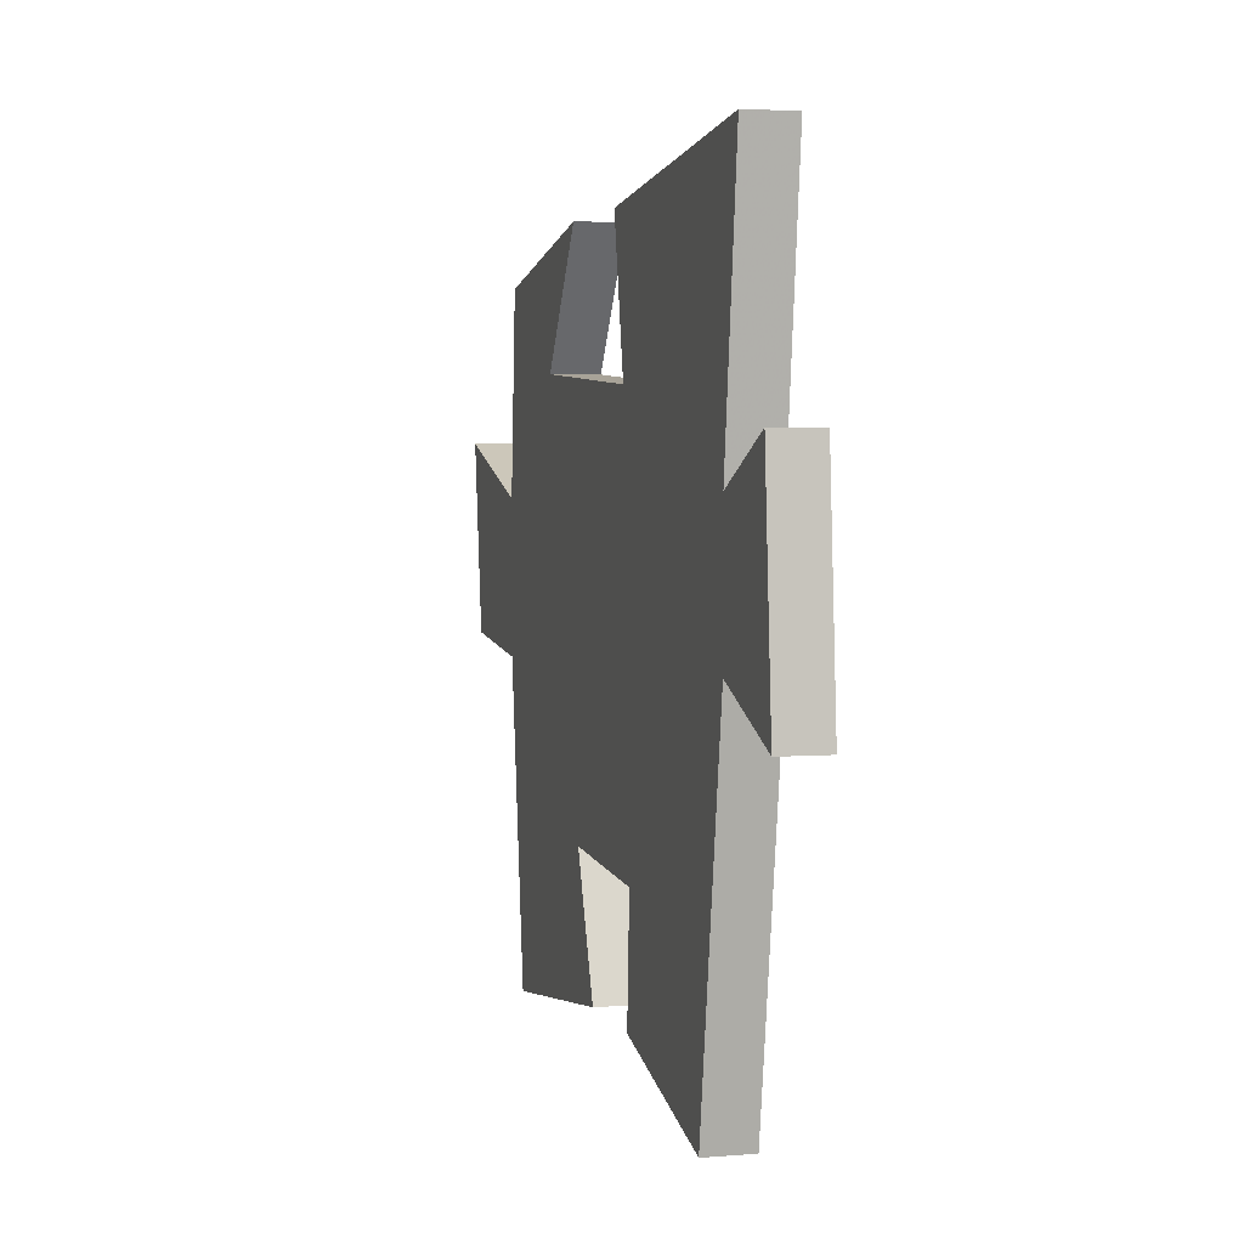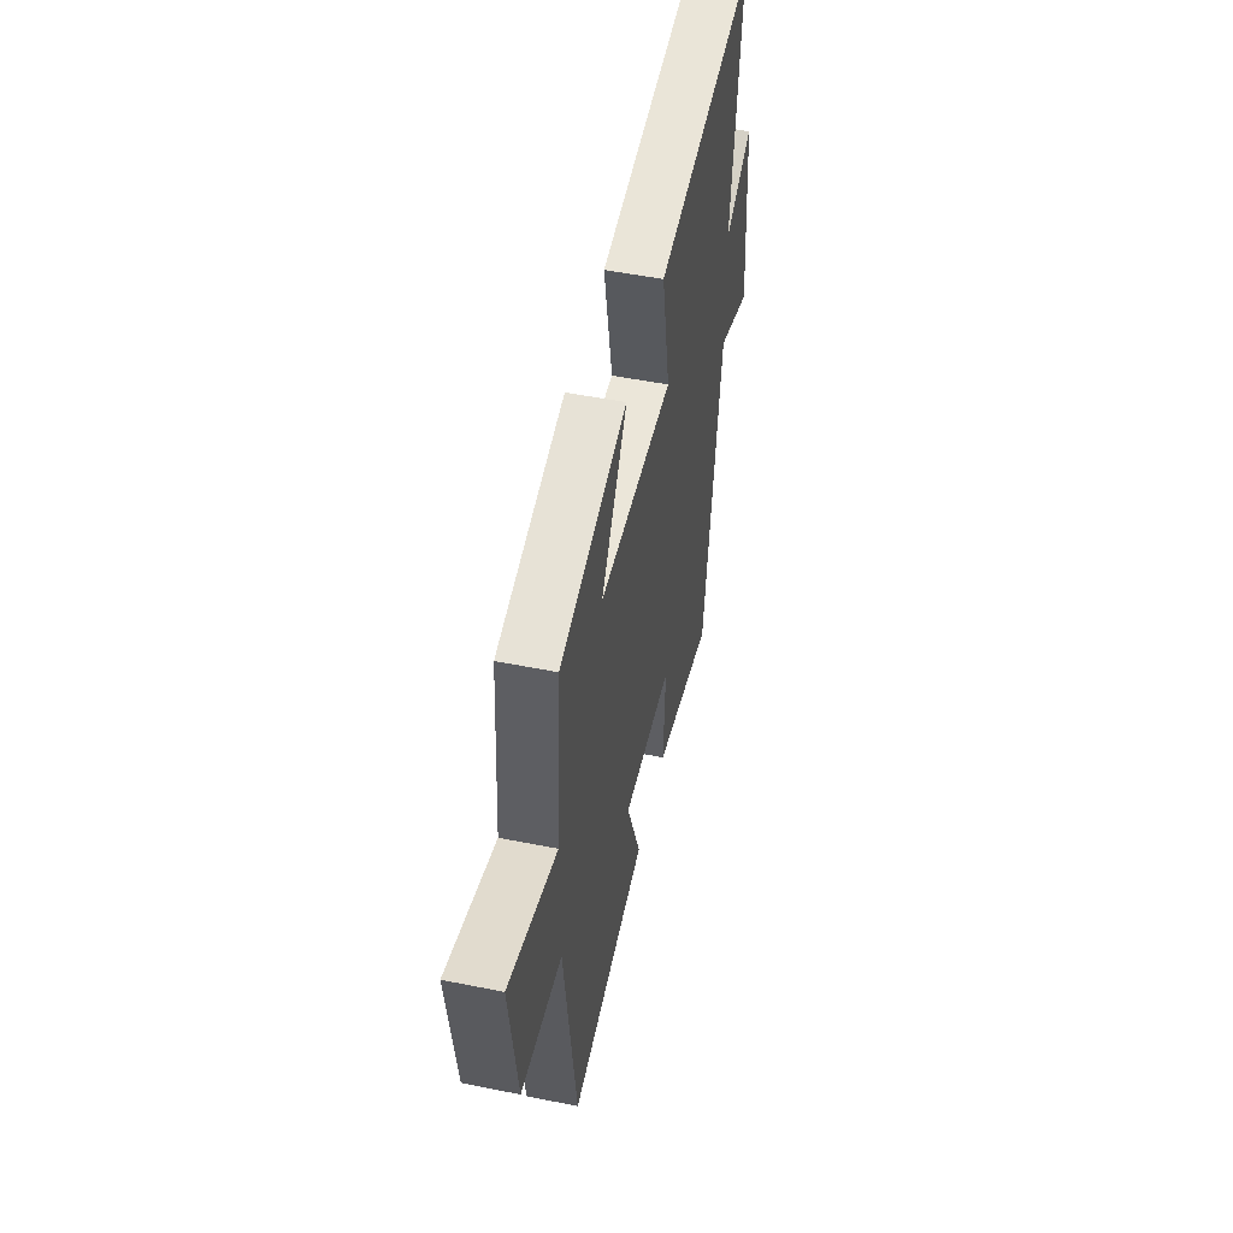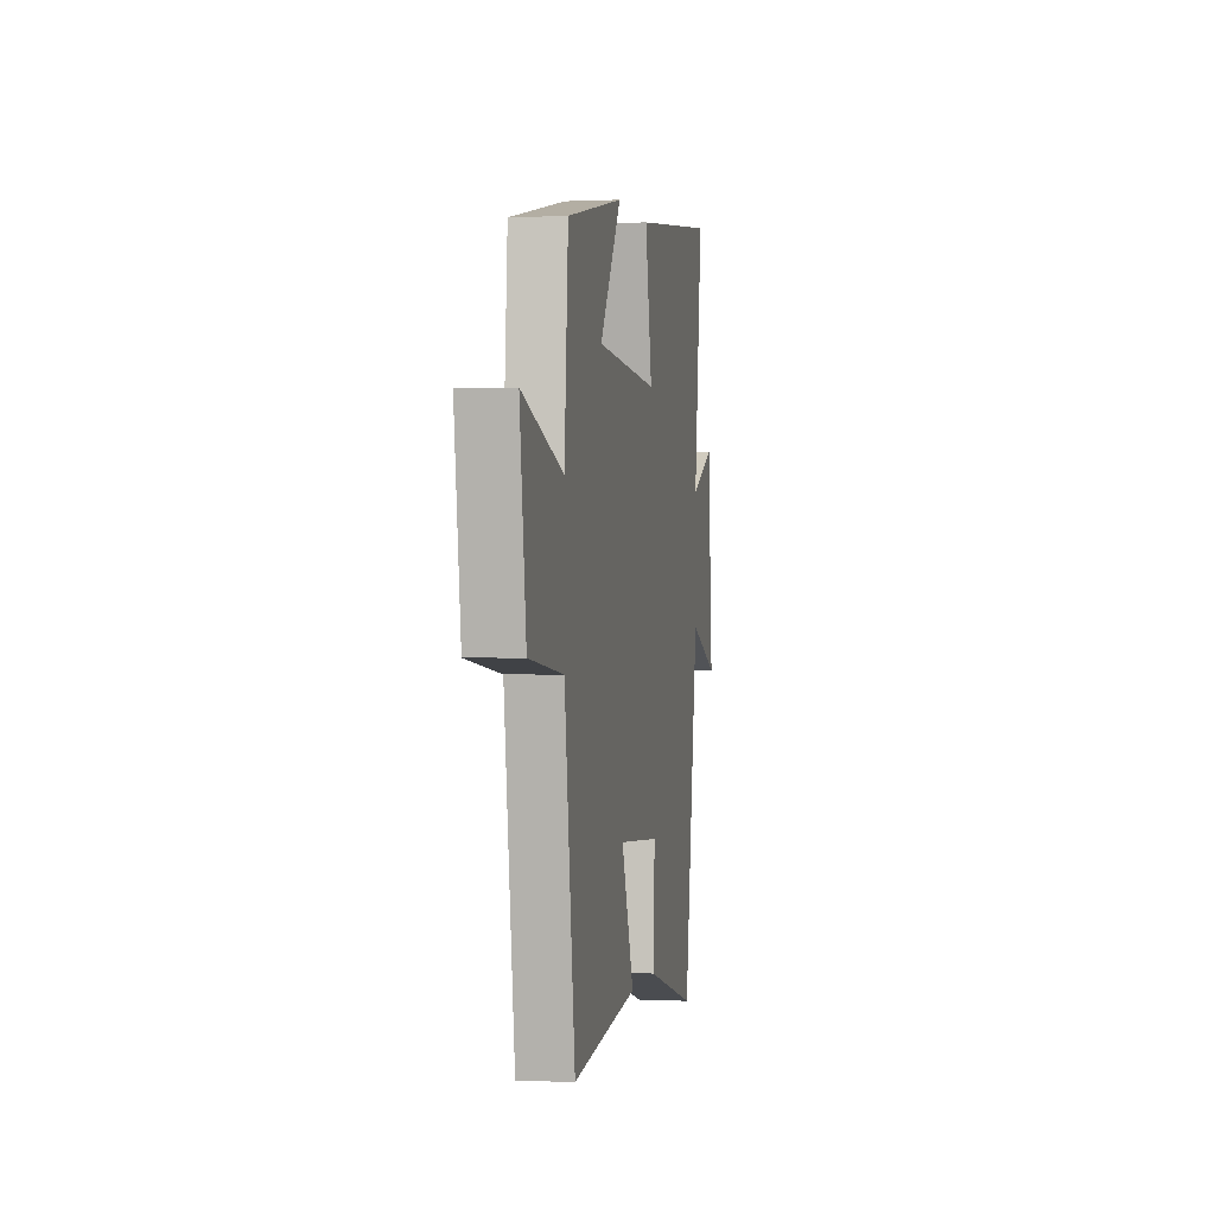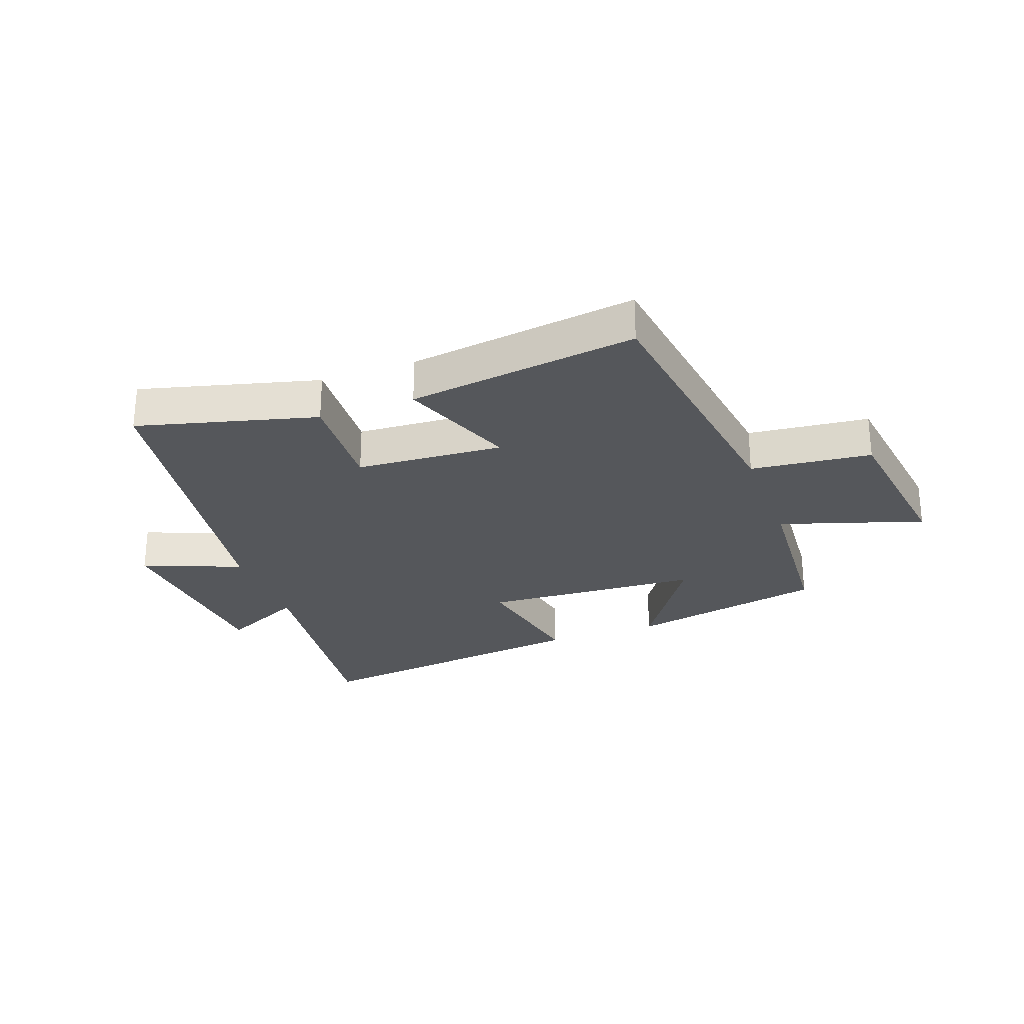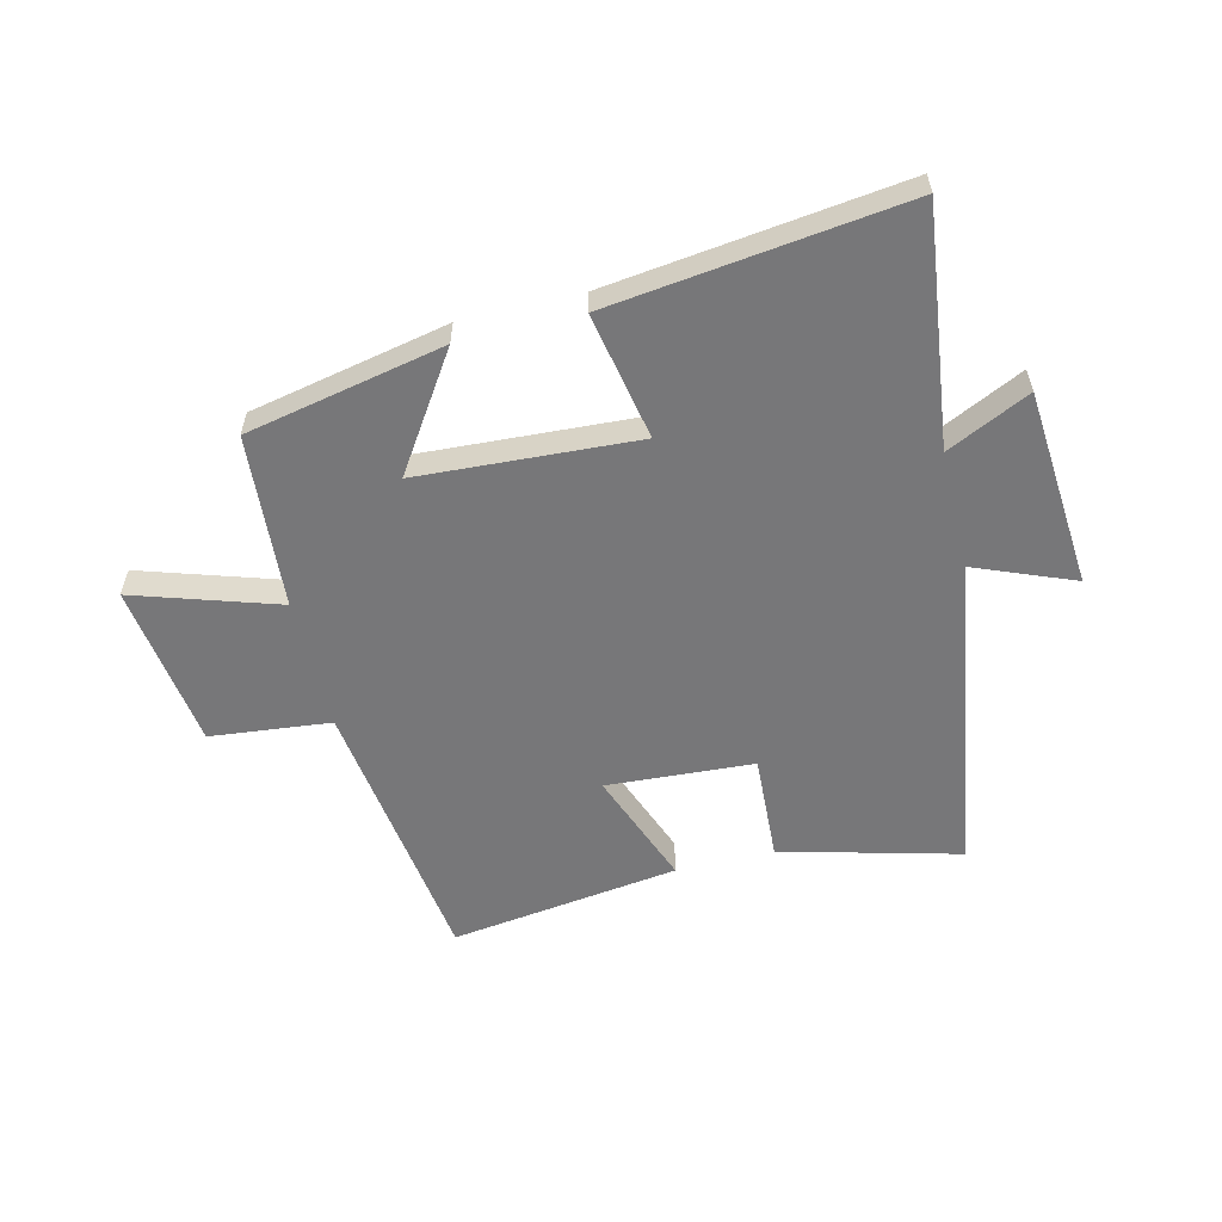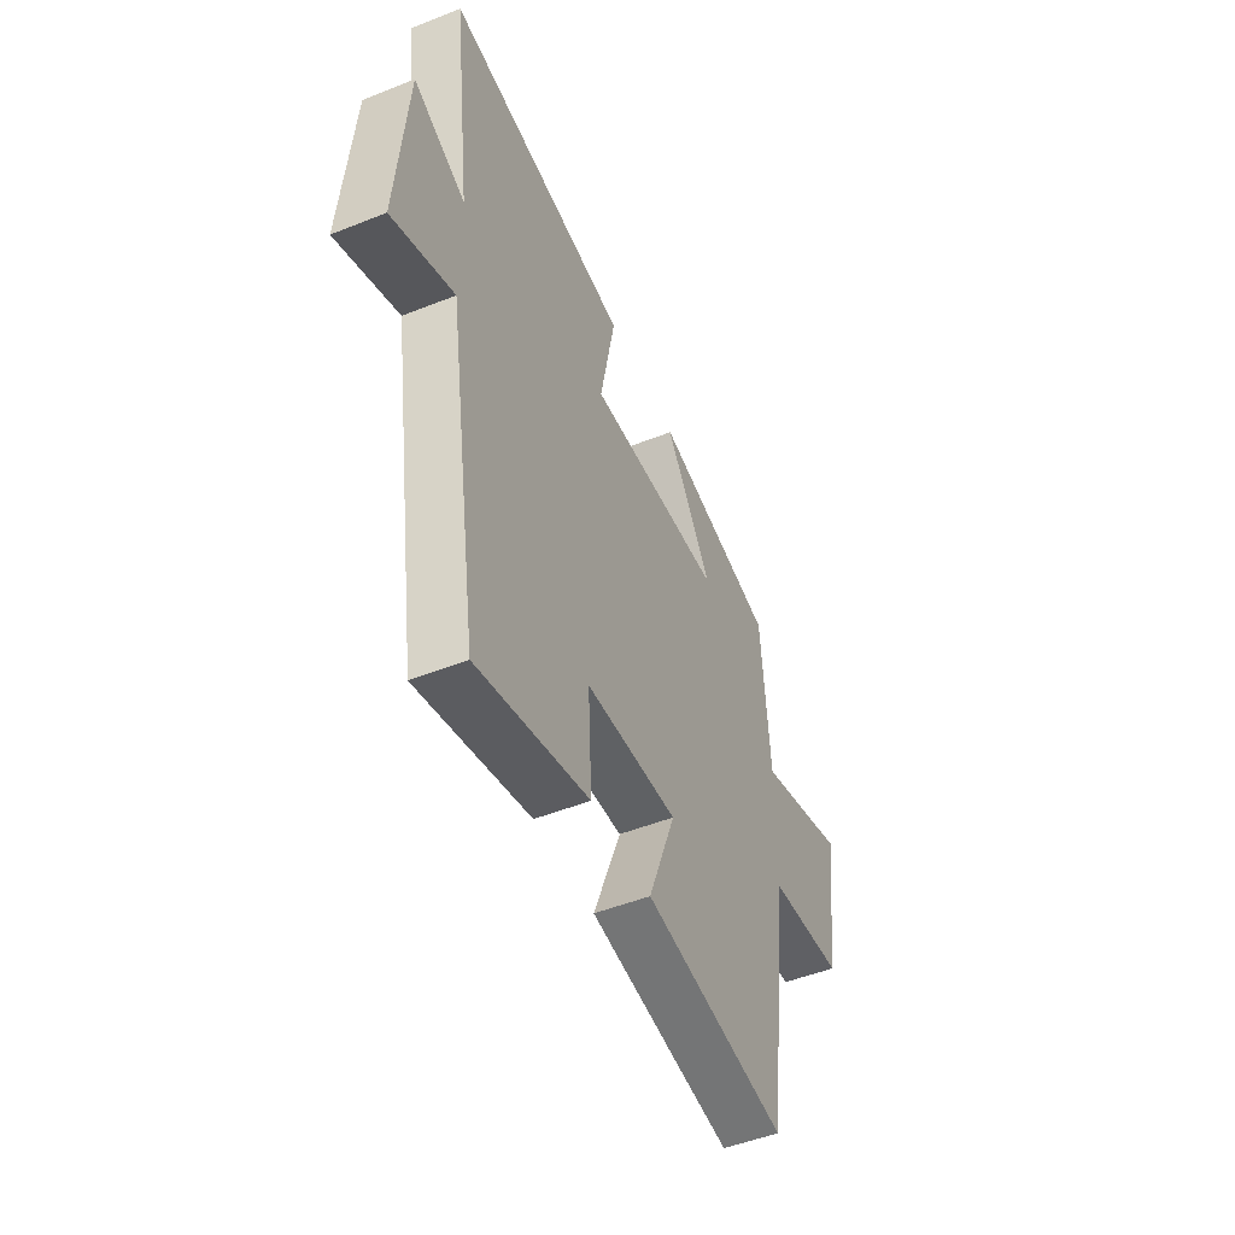
<metadata>
{"format":"obj","ext":"obj","renderer":"f3d","projection":"perspective","resolution":1024,"background":"white","views":[{"elev":3.5,"azim":74.7,"up":"+Z"},{"elev":50.6,"azim":-77.6,"up":"+Z"},{"elev":-0.1,"azim":-79.7,"up":"+Z"},{"elev":-27.0,"azim":-159.8,"up":"+Y"},{"elev":-57.2,"azim":13.8,"up":"+Y"},{"elev":-49.7,"azim":113.7,"up":"+Z"}]}
</metadata>
<code>
v 0.414 0.07 -0.579
v 0.114 0.07 -0.5
v 0.124 0.07 -0.32
v -0.124 0.07 -0.304
v -0.05 0.07 -0.5
v -0.437 0.07 -0.552
v -0.5 0.07 -0.085
v -0.703 0.07 -0.063
v -0.741 0.07 0.217
v -0.5 0.07 0.139
v -0.478 0.07 0.432
v -0.145 0.07 0.5
v -0.272 0.07 0.308
v 0.096 0.07 0.286
v 0.055 0.07 0.5
v 0.55 0.07 0.561
v 0.5 0.07 0.163
v 0.64 0.07 0.23
v 0.666 0.07 -0.104
v 0.5 0.07 -0.037
v 0.414 0 -0.579
v 0.114 0 -0.5
v 0.124 0 -0.32
v -0.124 0 -0.304
v -0.05 0 -0.5
v -0.437 0 -0.552
v -0.5 0 -0.085
v -0.703 0 -0.063
v -0.741 0 0.217
v -0.5 0 0.139
v -0.478 0 0.432
v -0.145 0 0.5
v -0.272 0 0.308
v 0.096 0 0.286
v 0.055 0 0.5
v 0.55 0 0.561
v 0.5 0 0.163
v 0.64 0 0.23
v 0.666 0 -0.104
v 0.5 0 -0.037
f 17 18 19 20
f 17 20 1 2
f 14 15 16 17
f 13 14 17
f 10 11 12 13
f 10 13 17
f 7 8 9 10
f 4 5 6 7
f 3 4 7 10
f 17 2 3
f 3 10 17
f 40 39 38 37
f 22 21 40 37
f 37 36 35 34
f 37 34 33
f 33 32 31 30
f 37 33 30
f 30 29 28 27
f 27 26 25 24
f 30 27 24 23
f 23 22 37
f 37 30 23
f 1 21 22 2
f 2 22 23 3
f 3 23 24 4
f 4 24 25 5
f 5 25 26 6
f 6 26 27 7
f 7 27 28 8
f 8 28 29 9
f 9 29 30 10
f 10 30 31 11
f 11 31 32 12
f 12 32 33 13
f 13 33 34 14
f 14 34 35 15
f 15 35 36 16
f 16 36 37 17
f 17 37 38 18
f 18 38 39 19
f 19 39 40 20
f 20 40 21 1

</code>
